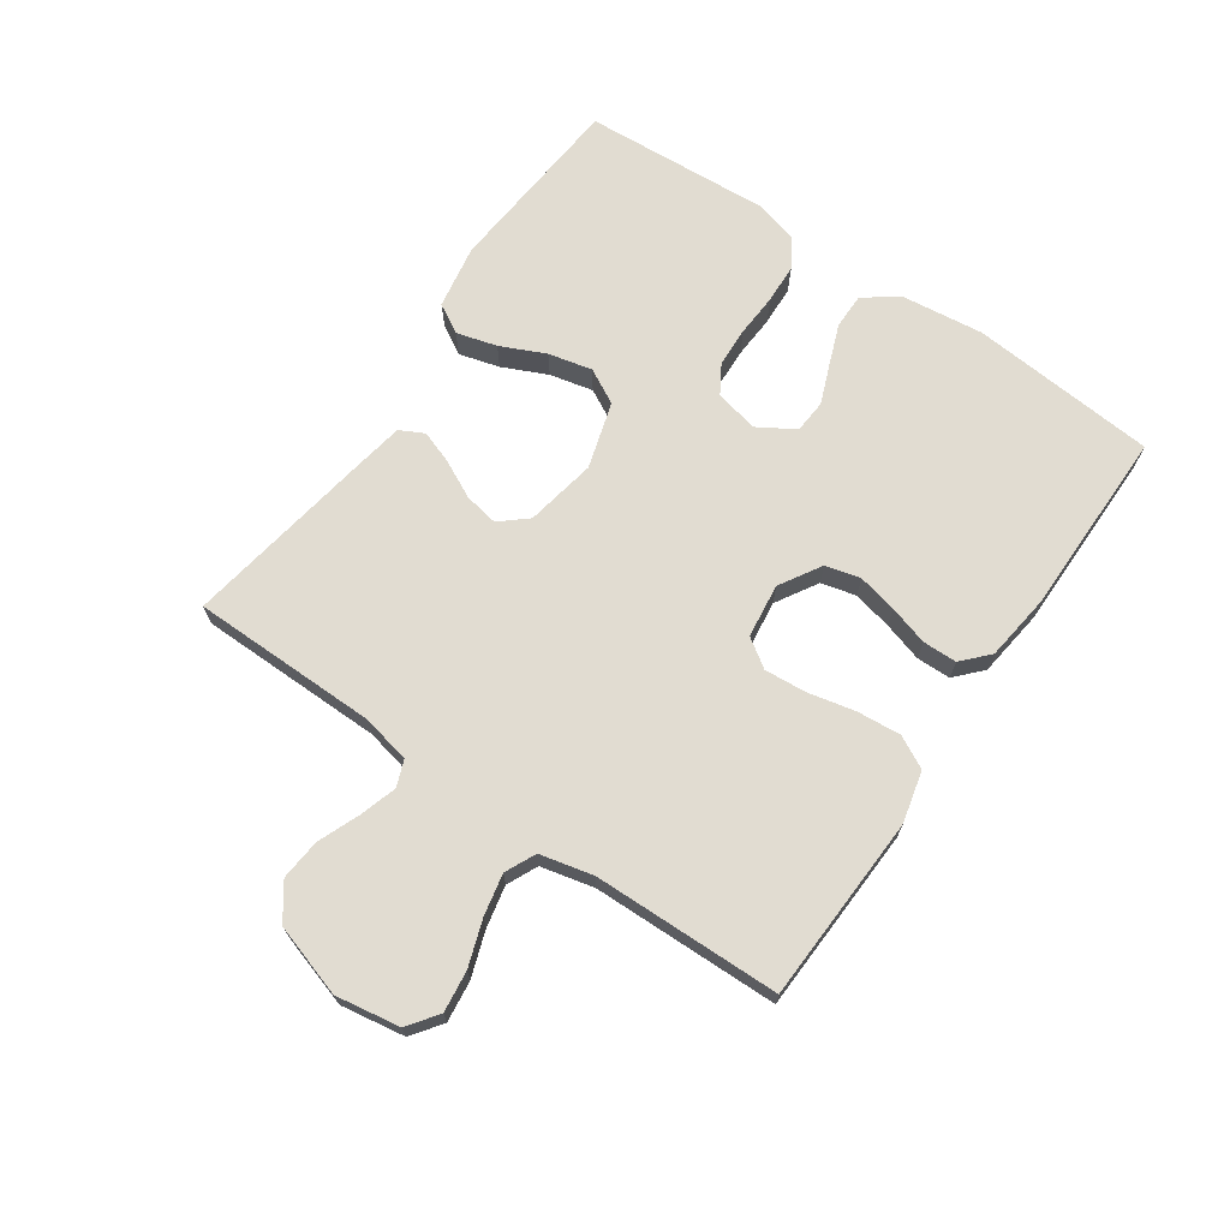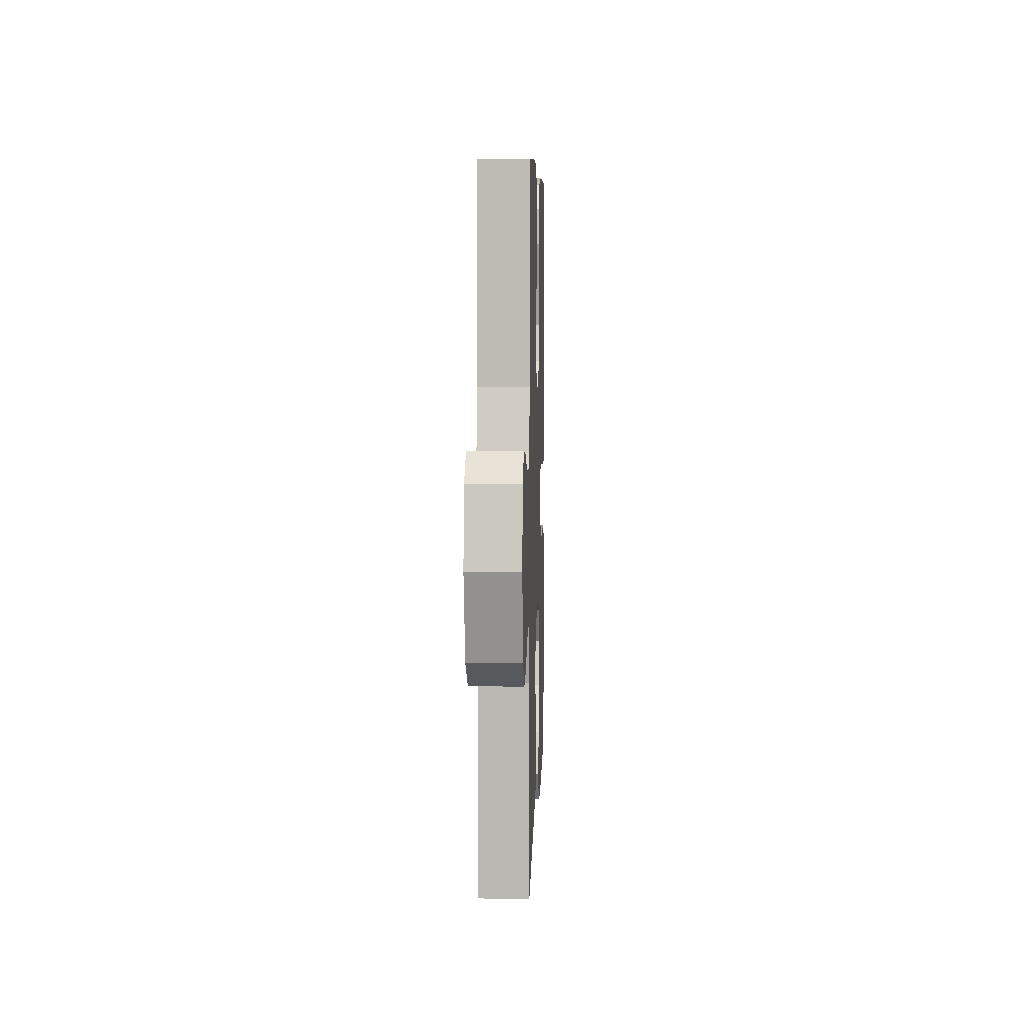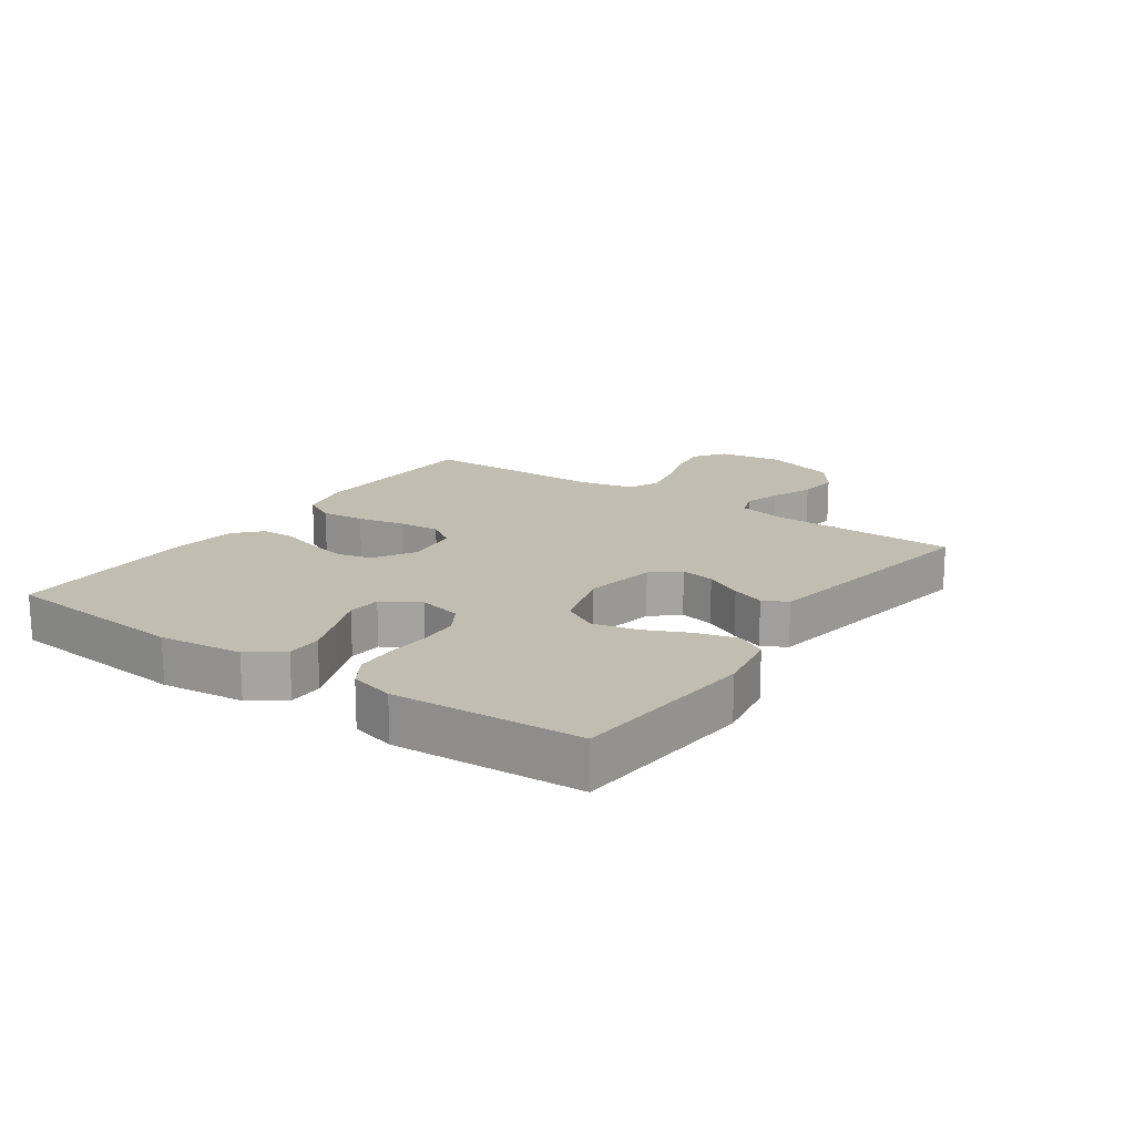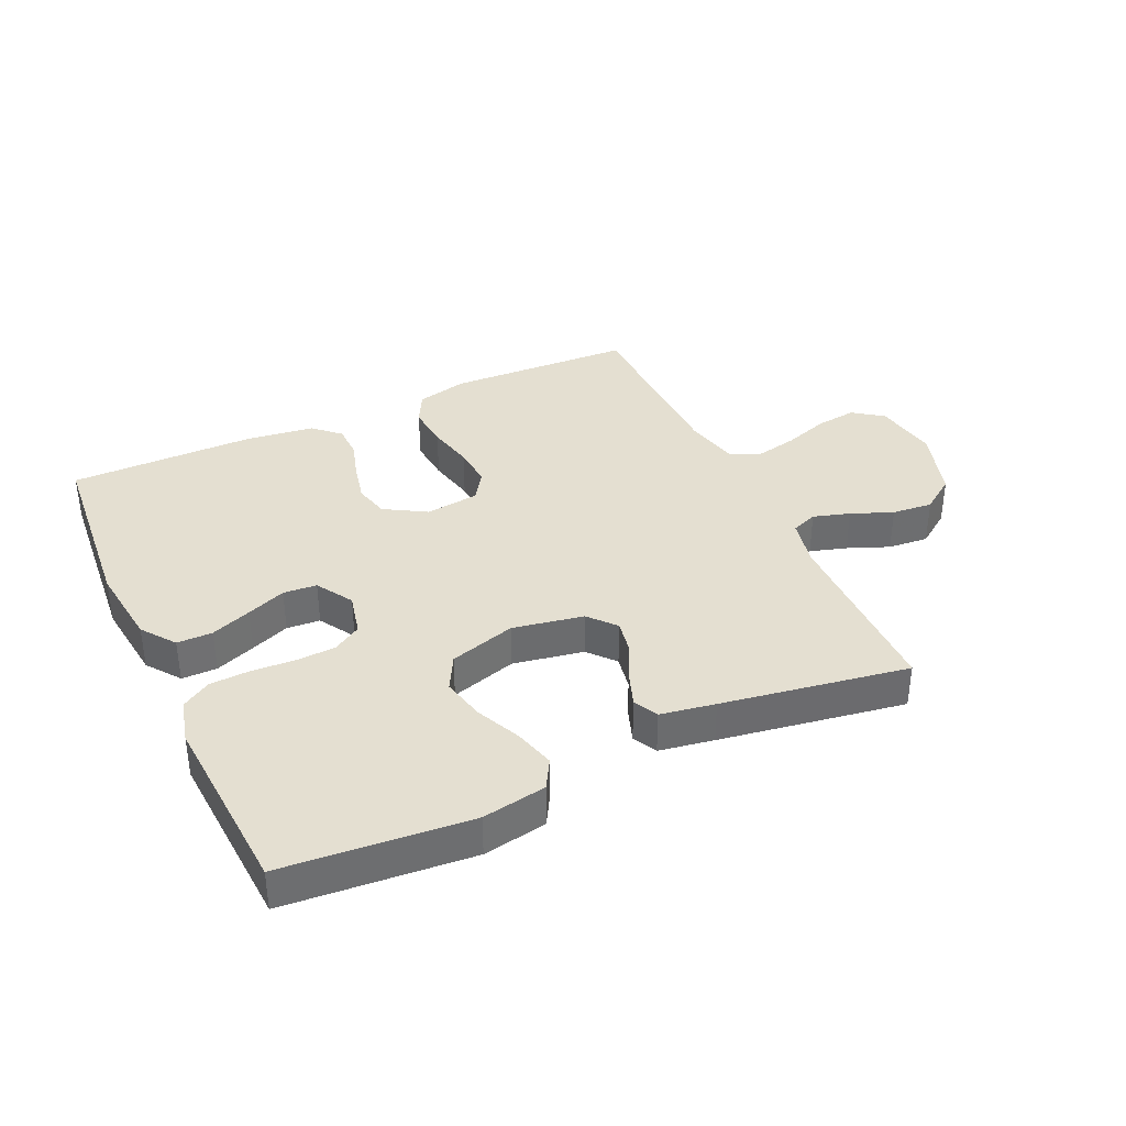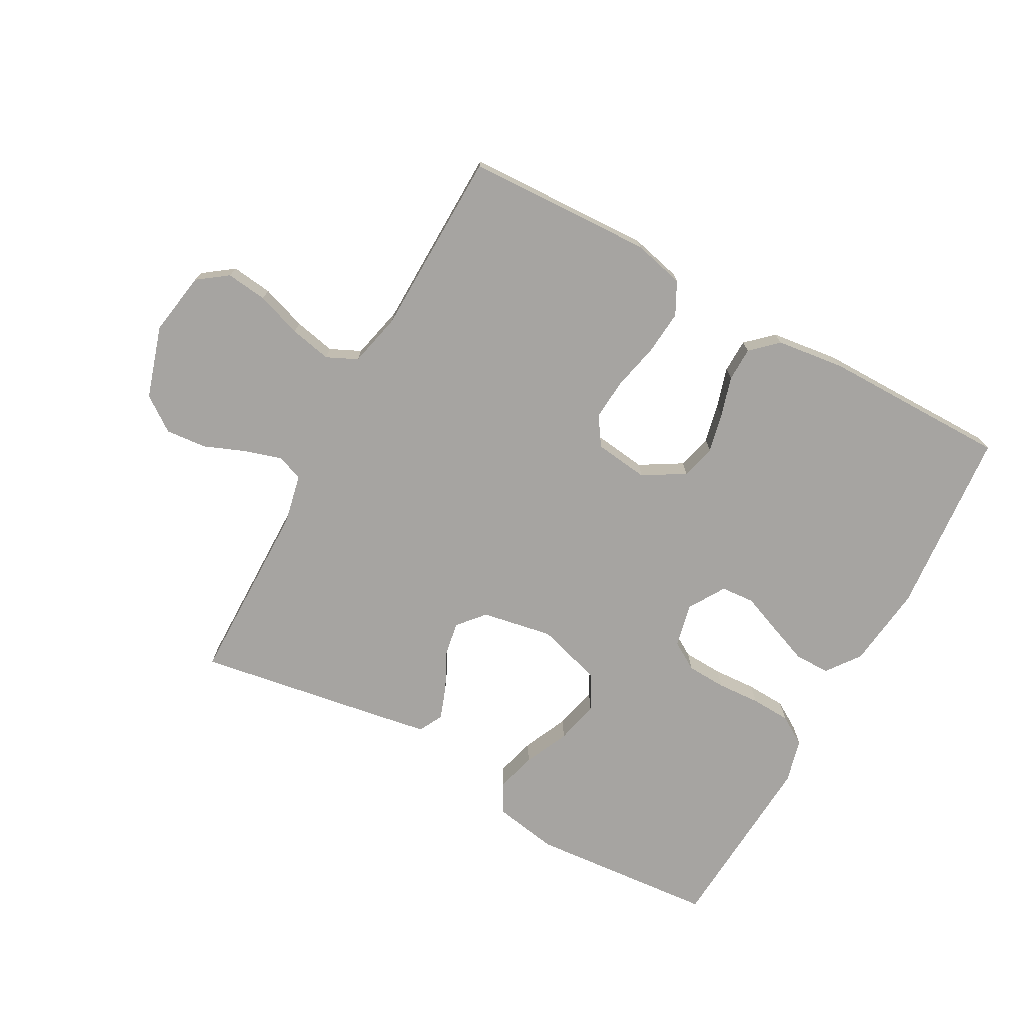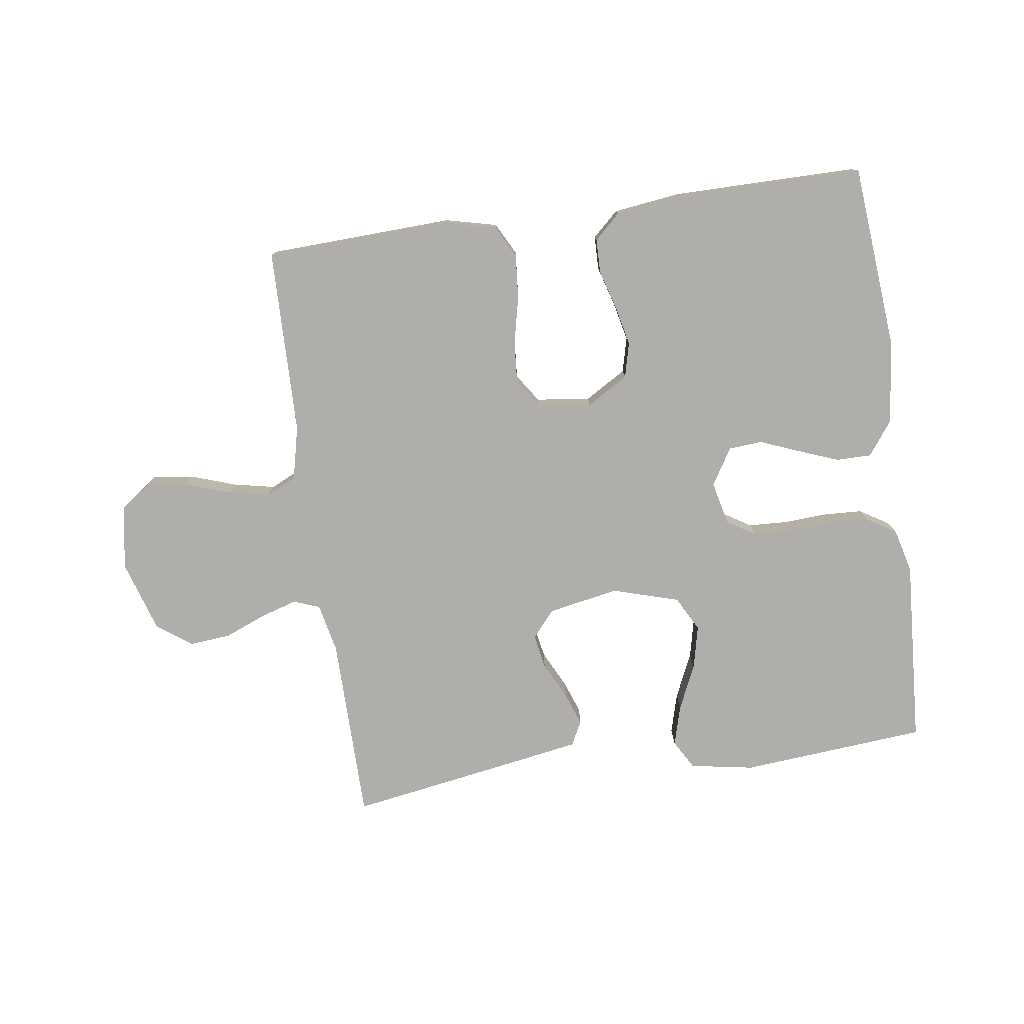
<metadata>
{"format":"obj","ext":"obj","renderer":"f3d","projection":"perspective","resolution":1024,"background":"white","views":[{"elev":69.2,"azim":-55.4,"up":"+Y"},{"elev":6.5,"azim":-88.1,"up":"+Z"},{"elev":17.0,"azim":124.9,"up":"+Y"},{"elev":36.8,"azim":155.2,"up":"+Y"},{"elev":-73.5,"azim":-28.8,"up":"+Y"},{"elev":-77.9,"azim":8.1,"up":"+Y"}]}
</metadata>
<code>
v 0.5 0.07 -0.5
v 0.2 0.07 -0.525
v 0.097 0.07 -0.507
v 0.07 0.07 -0.46
v 0.088 0.07 -0.395
v 0.121 0.07 -0.323
v 0.137 0.07 -0.253
v 0.107 0.07 -0.197
v 0 0.07 -0.165
v -0.114 0.07 -0.186
v -0.151 0.07 -0.229
v -0.141 0.07 -0.284
v -0.111 0.07 -0.344
v -0.092 0.07 -0.397
v -0.112 0.07 -0.436
v -0.2 0.07 -0.451
v -0.5 0.07 -0.5
v -0.503 0.07 -0.2
v -0.52 0.07 -0.121
v -0.562 0.07 -0.105
v -0.621 0.07 -0.123
v -0.688 0.07 -0.15
v -0.754 0.07 -0.156
v -0.81 0.07 -0.116
v -0.846 0.07 0
v -0.829 0.07 0.103
v -0.781 0.07 0.138
v -0.715 0.07 0.13
v -0.642 0.07 0.105
v -0.575 0.07 0.091
v -0.526 0.07 0.114
v -0.506 0.07 0.2
v -0.5 0.07 0.5
v -0.2 0.07 0.512
v -0.117 0.07 0.492
v -0.09 0.07 0.44
v -0.096 0.07 0.369
v -0.113 0.07 0.293
v -0.118 0.07 0.226
v -0.087 0.07 0.18
v 0 0.07 0.169
v 0.067 0.07 0.209
v 0.081 0.07 0.265
v 0.067 0.07 0.328
v 0.048 0.07 0.392
v 0.049 0.07 0.447
v 0.091 0.07 0.486
v 0.2 0.07 0.5
v 0.5 0.07 0.5
v 0.526 0.07 0.2
v 0.51 0.07 0.067
v 0.47 0.07 0.013
v 0.413 0.07 0.013
v 0.348 0.07 0.038
v 0.285 0.07 0.063
v 0.231 0.07 0.059
v 0.195 0.07 0
v 0.211 0.07 -0.07
v 0.257 0.07 -0.098
v 0.321 0.07 -0.101
v 0.39 0.07 -0.097
v 0.454 0.07 -0.1
v 0.501 0.07 -0.129
v 0.519 0.07 -0.2
v 0.5 0 -0.5
v 0.2 0 -0.525
v 0.097 0 -0.507
v 0.07 0 -0.46
v 0.088 0 -0.395
v 0.121 0 -0.323
v 0.137 0 -0.253
v 0.107 0 -0.197
v 0 0 -0.165
v -0.114 0 -0.186
v -0.151 0 -0.229
v -0.141 0 -0.284
v -0.111 0 -0.344
v -0.092 0 -0.397
v -0.112 0 -0.436
v -0.2 0 -0.451
v -0.5 0 -0.5
v -0.503 0 -0.2
v -0.52 0 -0.121
v -0.562 0 -0.105
v -0.621 0 -0.123
v -0.688 0 -0.15
v -0.754 0 -0.156
v -0.81 0 -0.116
v -0.846 0 0
v -0.829 0 0.103
v -0.781 0 0.138
v -0.715 0 0.13
v -0.642 0 0.105
v -0.575 0 0.091
v -0.526 0 0.114
v -0.506 0 0.2
v -0.5 0 0.5
v -0.2 0 0.512
v -0.117 0 0.492
v -0.09 0 0.44
v -0.096 0 0.369
v -0.113 0 0.293
v -0.118 0 0.226
v -0.087 0 0.18
v 0 0 0.169
v 0.067 0 0.209
v 0.081 0 0.265
v 0.067 0 0.328
v 0.048 0 0.392
v 0.049 0 0.447
v 0.091 0 0.486
v 0.2 0 0.5
v 0.5 0 0.5
v 0.526 0 0.2
v 0.51 0 0.067
v 0.47 0 0.013
v 0.413 0 0.013
v 0.348 0 0.038
v 0.285 0 0.063
v 0.231 0 0.059
v 0.195 0 0
v 0.211 0 -0.07
v 0.257 0 -0.098
v 0.321 0 -0.101
v 0.39 0 -0.097
v 0.454 0 -0.1
v 0.501 0 -0.129
v 0.519 0 -0.2
f 60 61 62 63
f 59 60 63 64
f 52 53 54 55
f 50 51 52 55
f 50 55 56
f 49 50 56
f 48 49 56 57
f 44 45 46 47
f 43 44 47 48
f 42 43 48 57
f 35 36 37 38
f 35 38 39
f 32 33 34 35
f 31 32 35 39
f 30 31 39 40
f 26 27 28 29
f 26 29 30
f 25 26 30
f 21 22 23 24
f 20 21 24 25
f 15 16 17 18
f 15 18 19
f 12 13 14 15
f 12 15 19
f 11 12 19
f 10 11 19 20
f 3 4 5 6
f 3 6 7
f 2 3 7
f 59 64 1 2
f 58 59 2 7
f 41 42 57 58
f 41 58 7 8
f 40 41 8 9
f 20 25 30 40
f 9 10 20 40
f 127 126 125 124
f 128 127 124 123
f 119 118 117 116
f 119 116 115 114
f 120 119 114
f 120 114 113
f 121 120 113 112
f 111 110 109 108
f 112 111 108 107
f 121 112 107 106
f 102 101 100 99
f 103 102 99
f 99 98 97 96
f 103 99 96 95
f 104 103 95 94
f 93 92 91 90
f 94 93 90
f 94 90 89
f 88 87 86 85
f 89 88 85 84
f 82 81 80 79
f 83 82 79
f 79 78 77 76
f 83 79 76
f 83 76 75
f 84 83 75 74
f 70 69 68 67
f 71 70 67
f 71 67 66
f 66 65 128 123
f 71 66 123 122
f 122 121 106 105
f 72 71 122 105
f 73 72 105 104
f 104 94 89 84
f 104 84 74 73
f 1 65 66 2
f 2 66 67 3
f 3 67 68 4
f 4 68 69 5
f 5 69 70 6
f 6 70 71 7
f 7 71 72 8
f 8 72 73 9
f 9 73 74 10
f 10 74 75 11
f 11 75 76 12
f 12 76 77 13
f 13 77 78 14
f 14 78 79 15
f 15 79 80 16
f 16 80 81 17
f 17 81 82 18
f 18 82 83 19
f 19 83 84 20
f 20 84 85 21
f 21 85 86 22
f 22 86 87 23
f 23 87 88 24
f 24 88 89 25
f 25 89 90 26
f 26 90 91 27
f 27 91 92 28
f 28 92 93 29
f 29 93 94 30
f 30 94 95 31
f 31 95 96 32
f 32 96 97 33
f 33 97 98 34
f 34 98 99 35
f 35 99 100 36
f 36 100 101 37
f 37 101 102 38
f 38 102 103 39
f 39 103 104 40
f 40 104 105 41
f 41 105 106 42
f 42 106 107 43
f 43 107 108 44
f 44 108 109 45
f 45 109 110 46
f 46 110 111 47
f 47 111 112 48
f 48 112 113 49
f 49 113 114 50
f 50 114 115 51
f 51 115 116 52
f 52 116 117 53
f 53 117 118 54
f 54 118 119 55
f 55 119 120 56
f 56 120 121 57
f 57 121 122 58
f 58 122 123 59
f 59 123 124 60
f 60 124 125 61
f 61 125 126 62
f 62 126 127 63
f 63 127 128 64
f 64 128 65 1

</code>
